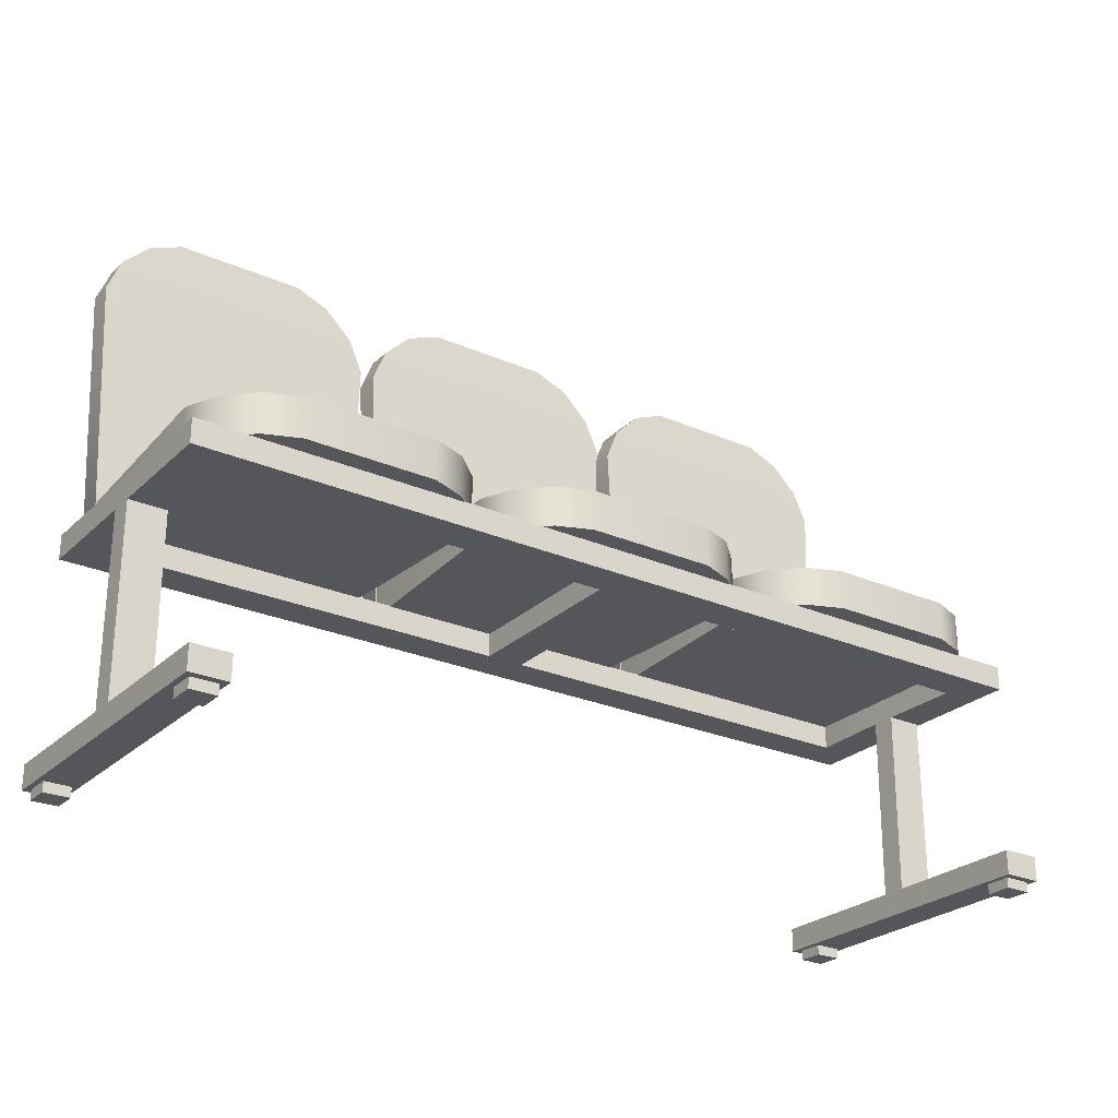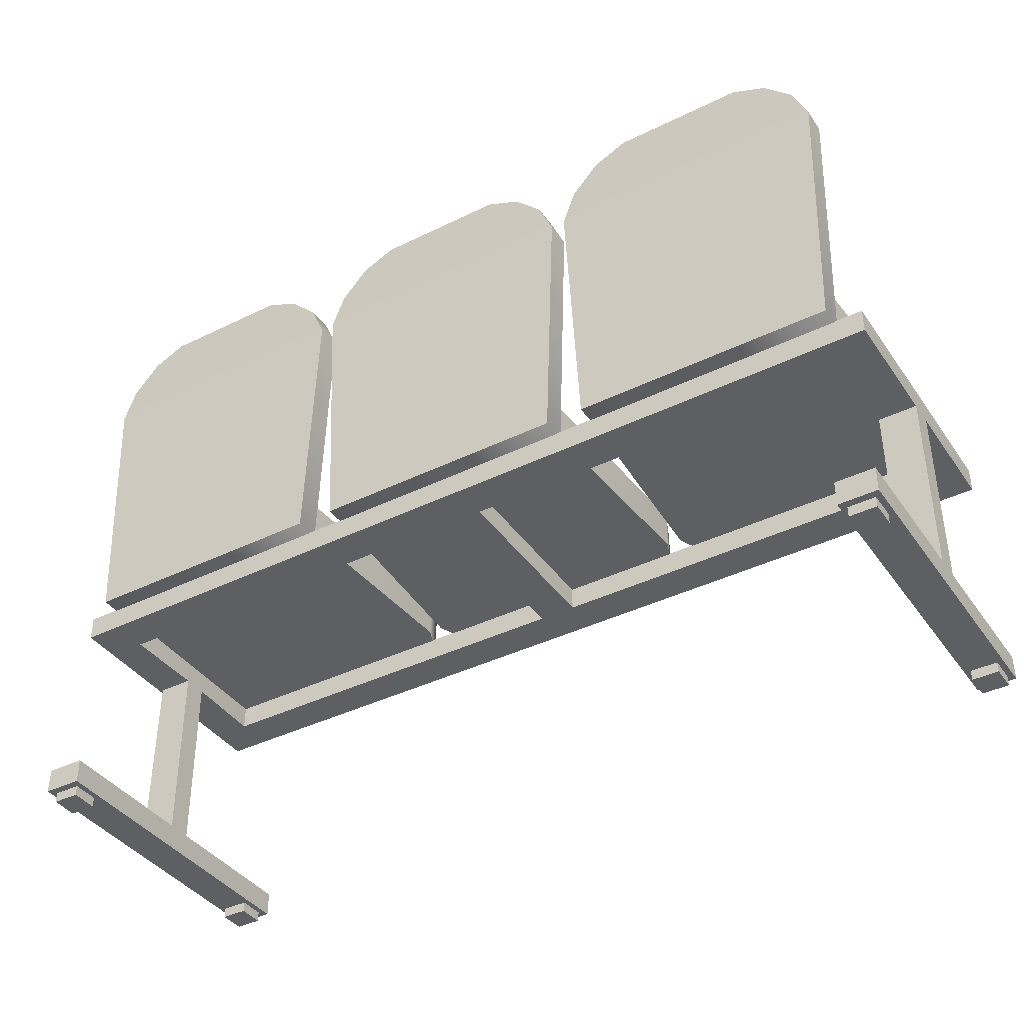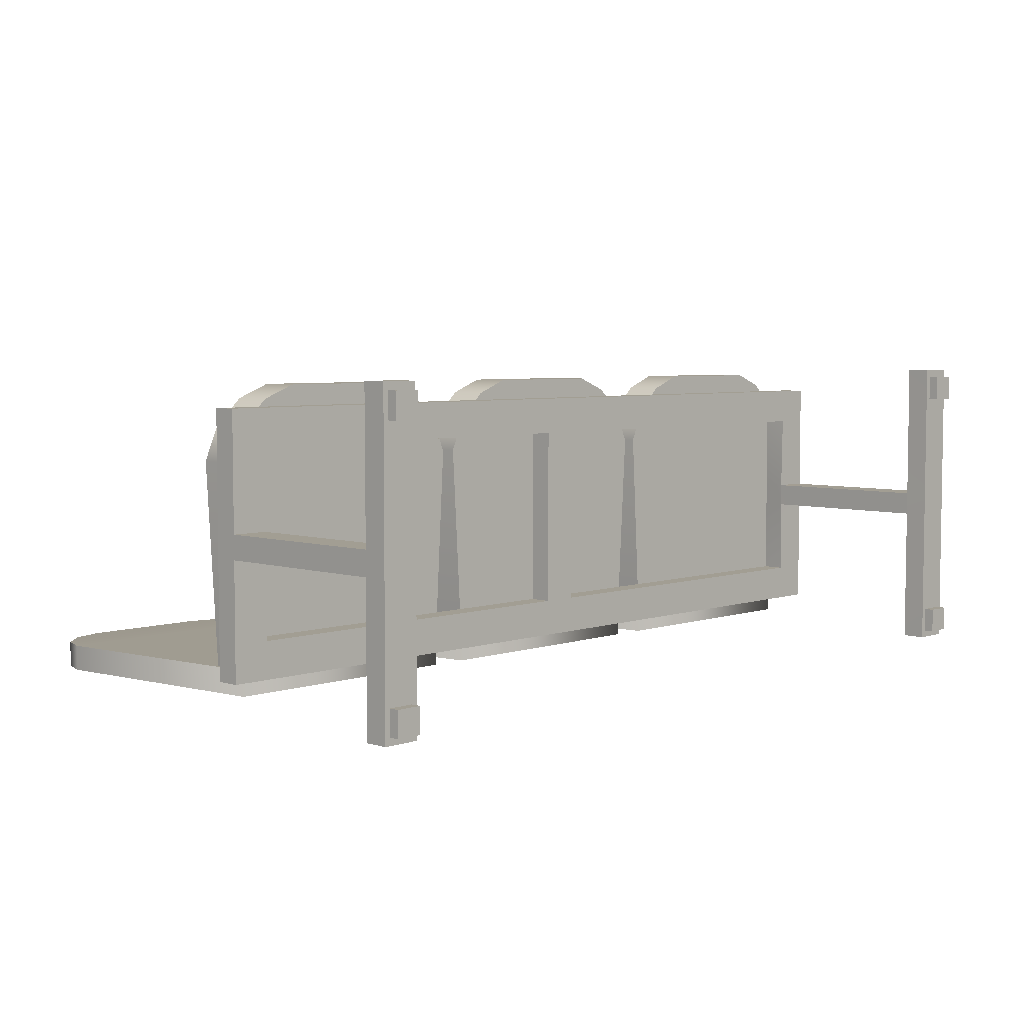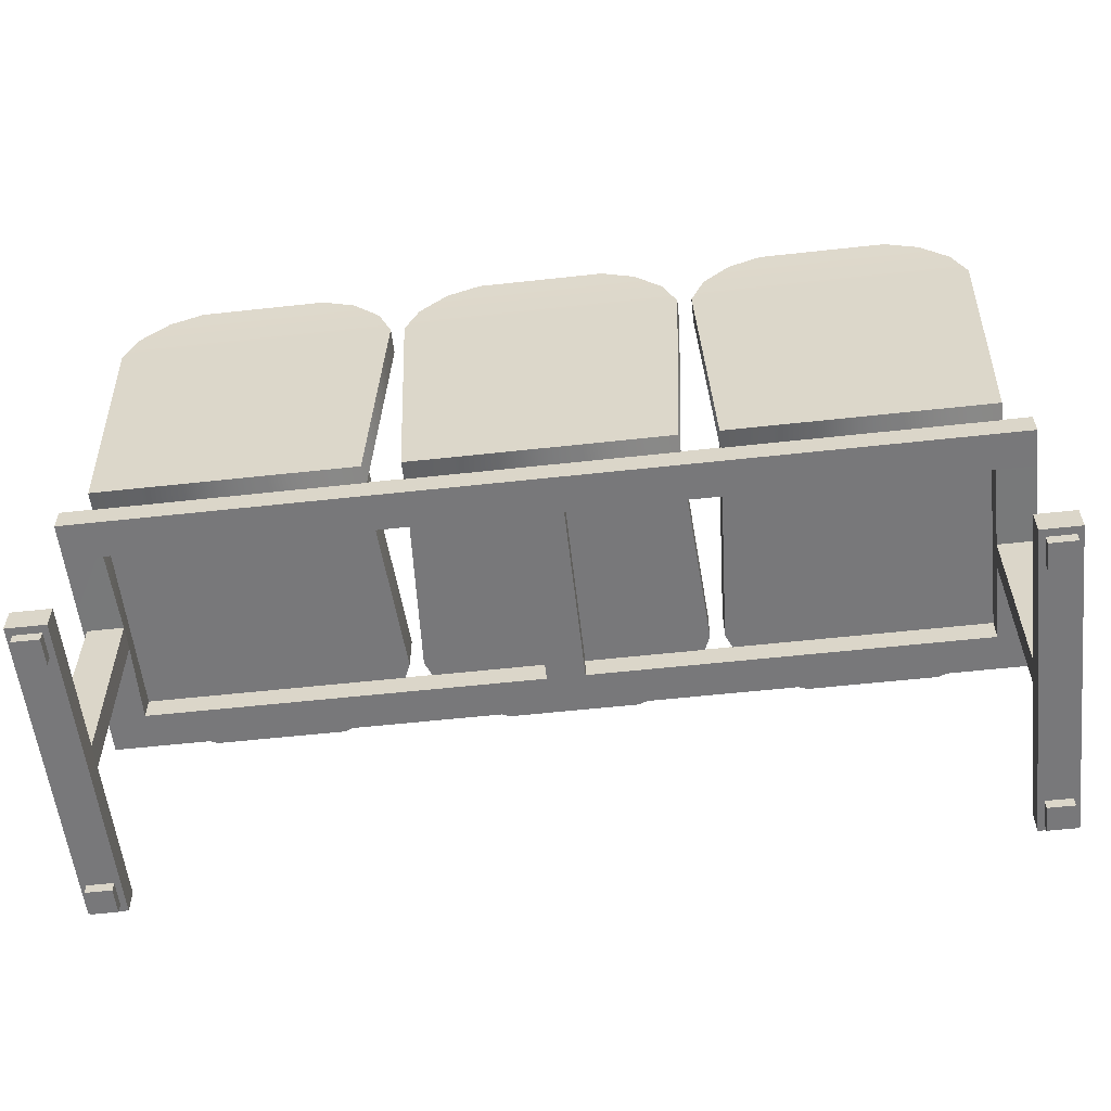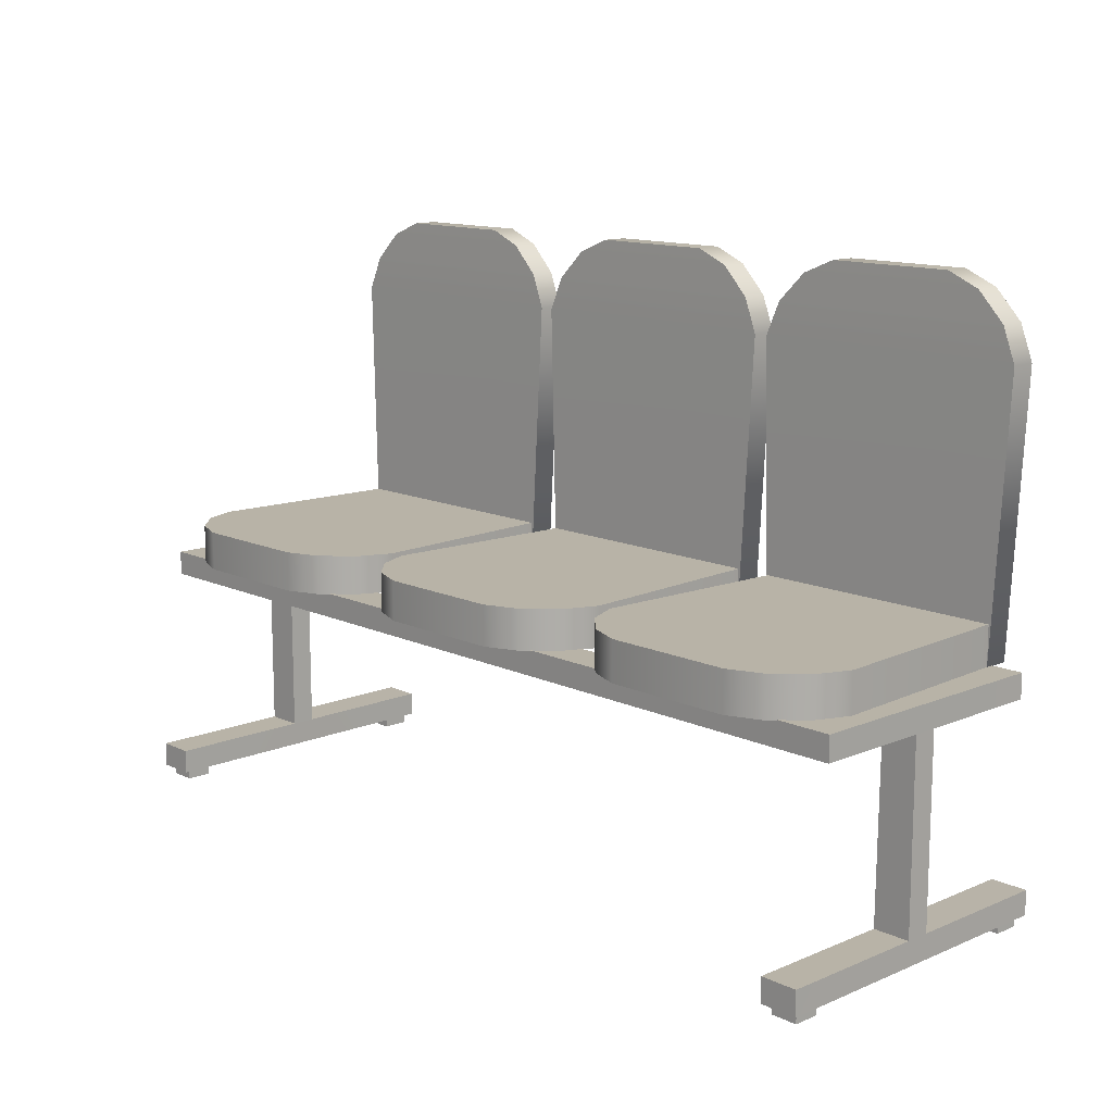
<metadata>
{"format":"obj","ext":"obj","renderer":"f3d","projection":"perspective","resolution":1024,"background":"white","views":[{"elev":-26.0,"azim":-34.7,"up":"+Y"},{"elev":-39.7,"azim":-148.7,"up":"+Y"},{"elev":5.1,"azim":-46.0,"up":"+Z"},{"elev":-57.6,"azim":-173.5,"up":"+Y"},{"elev":12.9,"azim":46.5,"up":"+Y"}]}
</metadata>
<code>
g Waiting Chairs
v -0.8556 0.000374 0.2895
v -0.806 0.000374 0.2895
v -0.8556 0.01978 0.2895
v -0.806 0.01978 0.2895
v -0.8556 0.01978 0.2399
v -0.806 0.01978 0.2399
v -0.8556 0.000374 0.2399
v -0.806 0.000374 0.2399
v -0.8556 0.000374 -0.2405
v -0.806 0.000374 -0.2405
v -0.8556 0.01978 -0.2405
v -0.806 0.01978 -0.2405
v -0.8556 0.01978 -0.2901
v -0.806 0.01978 -0.2901
v -0.8556 0.000374 -0.2901
v -0.806 0.000374 -0.2901
v 0.7989 0.000374 0.2895
v 0.8485 0.000374 0.2895
v 0.7989 0.01978 0.2895
v 0.8485 0.01978 0.2895
v 0.7989 0.01978 0.2399
v 0.8485 0.01978 0.2399
v 0.7989 0.000374 0.2399
v 0.8485 0.000374 0.2399
v 0.7989 0.000374 -0.2404
v 0.8485 0.000374 -0.2404
v 0.7989 0.01978 -0.2404
v 0.8485 0.01978 -0.2404
v 0.7989 0.01978 -0.29
v 0.8485 0.01978 -0.29
v 0.7989 0.000374 -0.29
v 0.8485 0.000374 -0.29
v -0.8354 0.9811 -0.2441
v -0.8086 1.046 -0.2463
v -0.8086 1.046 -0.2954
v -0.8354 0.9811 -0.2931
v -0.755 1.099 -0.2484
v -0.6903 1.126 -0.2497
v -0.6903 1.126 -0.2988
v -0.755 1.099 -0.2974
v -0.4444 1.126 -0.2497
v -0.3797 1.099 -0.2484
v -0.3797 1.099 -0.2974
v -0.4444 1.126 -0.2988
v -0.326 1.046 -0.2463
v -0.2992 0.9811 -0.2441
v -0.2992 0.9811 -0.2931
v -0.326 1.046 -0.2954
v -0.8131 0.4675 -0.285
v -0.8131 0.4675 -0.2359
v -0.3215 0.4675 -0.285
v -0.3215 0.4675 -0.2359
v -0.8354 0.4676 0.1494
v -0.8086 0.4676 0.2121
v -0.8086 0.5432 0.2122
v -0.8354 0.5432 0.1495
v -0.755 0.4676 0.2638
v -0.6903 0.4676 0.2893
v -0.6903 0.5432 0.2894
v -0.755 0.5432 0.2639
v -0.4444 0.4676 0.2893
v -0.3797 0.4676 0.2638
v -0.3797 0.5432 0.2639
v -0.4444 0.5432 0.2894
v -0.326 0.4676 0.2121
v -0.2992 0.4676 0.1494
v -0.2992 0.5432 0.1495
v -0.326 0.5432 0.2122
v -0.8131 0.5432 -0.2356
v -0.8131 0.4676 -0.2357
v -0.3215 0.5432 -0.2356
v -0.3215 0.4676 -0.2357
v -0.2716 0.9811 -0.2441
v -0.2448 1.046 -0.2463
v -0.2448 1.046 -0.2954
v -0.2716 0.9811 -0.2931
v -0.1912 1.099 -0.2484
v -0.1265 1.126 -0.2497
v -0.1265 1.126 -0.2988
v -0.1912 1.099 -0.2974
v 0.1194 1.126 -0.2497
v 0.1841 1.099 -0.2484
v 0.1841 1.099 -0.2974
v 0.1194 1.126 -0.2988
v 0.2377 1.046 -0.2463
v 0.2645 0.9811 -0.2441
v 0.2645 0.9811 -0.2931
v 0.2377 1.046 -0.2954
v -0.2494 0.4675 -0.285
v -0.2494 0.4675 -0.2359
v 0.2423 0.4675 -0.285
v 0.2423 0.4675 -0.2359
v -0.2716 0.4676 0.1494
v -0.2448 0.4676 0.2121
v -0.2448 0.5432 0.2122
v -0.2716 0.5432 0.1495
v -0.1912 0.4676 0.2638
v -0.1265 0.4676 0.2893
v -0.1265 0.5432 0.2894
v -0.1912 0.5432 0.2639
v 0.1194 0.4676 0.2893
v 0.1841 0.4676 0.2638
v 0.1841 0.5432 0.2639
v 0.1194 0.5432 0.2894
v 0.2377 0.4676 0.2121
v 0.2645 0.4676 0.1494
v 0.2645 0.5432 0.1495
v 0.2377 0.5432 0.2122
v -0.2494 0.5432 -0.2356
v -0.2494 0.4676 -0.2357
v 0.2423 0.5432 -0.2356
v 0.2423 0.4676 -0.2357
v 0.2916 0.9811 -0.2441
v 0.3184 1.046 -0.2463
v 0.3184 1.046 -0.2954
v 0.2916 0.9811 -0.2931
v 0.372 1.099 -0.2484
v 0.4368 1.126 -0.2497
v 0.4368 1.126 -0.2988
v 0.372 1.099 -0.2974
v 0.6827 1.126 -0.2497
v 0.7474 1.099 -0.2484
v 0.7474 1.099 -0.2974
v 0.6827 1.126 -0.2988
v 0.801 1.046 -0.2463
v 0.8278 0.9811 -0.2441
v 0.8278 0.9811 -0.2931
v 0.801 1.046 -0.2954
v 0.3139 0.4675 -0.285
v 0.3139 0.4675 -0.2359
v 0.8055 0.4675 -0.285
v 0.8055 0.4675 -0.2359
v 0.2916 0.4676 0.1494
v 0.3184 0.4676 0.2121
v 0.3184 0.5432 0.2122
v 0.2916 0.5432 0.1495
v 0.372 0.4676 0.2638
v 0.4368 0.4676 0.2893
v 0.4368 0.5432 0.2894
v 0.372 0.5432 0.2639
v 0.6827 0.4676 0.2893
v 0.7474 0.4676 0.2638
v 0.7474 0.5432 0.2639
v 0.6827 0.5432 0.2894
v 0.801 0.4676 0.2121
v 0.8278 0.4676 0.1494
v 0.8278 0.5432 0.1495
v 0.801 0.5432 0.2122
v 0.3139 0.5432 -0.2356
v 0.3139 0.4676 -0.2357
v 0.8055 0.5432 -0.2356
v 0.8055 0.4676 -0.2357
v 0.7873 0.0197 -0.3045
v 0.7873 0.0197 0.3045
v 0.7873 0.06623 -0.3045
v 0.7873 0.06623 0.3045
v 0.8594 0.06623 -0.3045
v 0.8594 0.06623 0.3045
v 0.8594 0.0197 -0.3045
v 0.8594 0.0197 0.3045
v 0.7907 0.4219 -0.02314
v 0.7872 0.0659 -0.02335
v 0.7907 0.4219 0.02314
v 0.7872 0.0659 0.02326
v 0.8591 0.4217 0.02327
v 0.8593 0.0659 0.02326
v 0.8591 0.4217 -0.02326
v 0.8593 0.0659 -0.02335
v 0.7873 0.0197 0.02325
v 0.8594 0.0197 0.02325
v 0.7873 0.0197 -0.02345
v 0.8594 0.0197 -0.02345
v -0.8666 0.0197 -0.3045
v -0.8666 0.0197 0.3045
v -0.8666 0.06623 -0.3045
v -0.8666 0.06623 0.3045
v -0.7945 0.06623 -0.3045
v -0.7945 0.06623 0.3045
v -0.7945 0.0197 -0.3045
v -0.7945 0.0197 0.3045
v -0.8662 0.4219 -0.02298
v -0.8664 0.0659 -0.02337
v -0.8662 0.4219 0.02339
v -0.8664 0.0659 0.02342
v -0.7941 0.4219 0.02339
v -0.7943 0.0659 0.02342
v -0.7941 0.4219 -0.02298
v -0.7943 0.0659 -0.02337
v -0.8666 0.0197 -0.02348
v -0.7945 0.0197 -0.02348
v -0.8666 0.0197 0.02357
v -0.7945 0.0197 0.02357
v -0.8662 0.4221 0.2498
v 0.8668 0.4221 0.2498
v -0.8662 0.4687 0.2498
v 0.8668 0.4687 0.2498
v -0.8662 0.4687 0.1779
v 0.8666 0.4687 0.1779
v -0.8662 0.4221 0.1779
v 0.8666 0.4221 0.1779
v -0.8662 0.4221 -0.1781
v 0.8666 0.4221 -0.1781
v -0.8662 0.4687 -0.1781
v 0.8666 0.4687 -0.1781
v -0.8662 0.4687 -0.2502
v 0.8668 0.4687 -0.2502
v -0.8662 0.4221 -0.2502
v 0.8668 0.4221 -0.2502
v -0.7942 0.4687 -0.1781
v -0.7941 0.4687 0.1779
v -0.7942 0.4221 -0.1781
v -0.7941 0.4221 0.1779
v -0.03559 0.4221 -0.1781
v -0.03559 0.4221 0.1779
v -0.03559 0.4687 -0.1781
v -0.03559 0.4687 0.1779
v 0.03642 0.4687 -0.1781
v 0.03642 0.4687 0.1779
v 0.03642 0.4221 -0.1781
v 0.03642 0.4221 0.1779
v 0.7944 0.4221 -0.1781
v 0.7945 0.4221 0.1779
v 0.7944 0.4687 -0.1781
v 0.7945 0.4687 0.1779
v 0.7946 0.4221 0.2498
v 0.7946 0.4687 0.2498
v 0.7944 0.4221 -0.2502
v 0.7944 0.4687 -0.2502
v -0.7941 0.4221 0.2498
v -0.7941 0.4687 0.2498
v -0.7943 0.4221 -0.2502
v -0.7943 0.4687 -0.2502
v 0.03648 0.4687 -0.2502
v 0.03648 0.4221 -0.2502
v -0.03544 0.4221 -0.2502
v -0.03544 0.4687 -0.2502
v -0.03544 0.4221 0.2498
v -0.03544 0.4687 0.2498
v 0.03648 0.4221 0.2498
v 0.03648 0.4687 0.2498
v -0.8662 0.4687 -0.02271
v -0.7942 0.4687 -0.02271
v -0.8662 0.4687 0.02351
v -0.7942 0.4687 0.02351
v 0.8666 0.4221 0.023
v 0.8666 0.4687 0.023
v 0.7944 0.4687 0.023
v 0.8666 0.4221 -0.02303
v 0.8666 0.4687 -0.02303
v 0.7944 0.4687 -0.02303
f 1 2 3
f 3 2 4
f 5 6 7
f 7 6 8
f 7 8 1
f 1 8 2
f 2 8 4
f 4 8 6
f 7 1 5
f 5 1 3
f 9 10 11
f 11 10 12
f 13 14 15
f 15 14 16
f 15 16 9
f 9 16 10
f 10 16 12
f 12 16 14
f 15 9 13
f 13 9 11
f 17 18 19
f 19 18 20
f 21 22 23
f 23 22 24
f 23 24 17
f 17 24 18
f 18 24 20
f 20 24 22
f 23 17 21
f 21 17 19
f 25 26 27
f 27 26 28
f 29 30 31
f 31 30 32
f 31 32 25
f 25 32 26
f 26 32 28
f 28 32 30
f 31 25 29
f 29 25 27
f 50 49 52
f 52 49 51
f 39 38 44
f 44 38 41
f 50 33 49
f 49 33 36
f 52 51 46
f 46 51 47
f 34 37 35
f 35 37 40
f 43 42 48
f 48 42 45
f 47 51 36
f 36 51 49
f 33 34 36
f 36 34 35
f 37 38 40
f 40 38 39
f 42 43 41
f 41 43 44
f 46 47 45
f 45 47 48
f 37 42 38
f 38 42 41
f 33 50 46
f 46 50 52
f 48 35 43
f 43 35 40
f 36 35 47
f 47 35 48
f 43 40 44
f 44 40 39
f 33 46 34
f 34 46 45
f 34 45 37
f 37 45 42
f 59 58 64
f 64 58 61
f 72 71 66
f 66 71 67
f 69 70 56
f 56 70 53
f 54 57 55
f 55 57 60
f 63 62 68
f 68 62 65
f 53 54 56
f 56 54 55
f 57 58 60
f 60 58 59
f 61 62 64
f 64 62 63
f 66 67 65
f 65 67 68
f 53 70 66
f 66 70 72
f 71 69 67
f 67 69 56
f 56 55 67
f 67 55 68
f 68 55 63
f 63 55 60
f 63 60 64
f 64 60 59
f 54 65 57
f 57 65 62
f 53 66 54
f 54 66 65
f 57 62 58
f 58 62 61
f 90 89 92
f 92 89 91
f 79 78 84
f 84 78 81
f 90 73 89
f 89 73 76
f 92 91 86
f 86 91 87
f 74 77 75
f 75 77 80
f 83 82 88
f 88 82 85
f 87 91 76
f 76 91 89
f 73 74 76
f 76 74 75
f 77 78 80
f 80 78 79
f 82 83 81
f 81 83 84
f 86 87 85
f 85 87 88
f 77 82 78
f 78 82 81
f 73 90 86
f 86 90 92
f 88 75 83
f 83 75 80
f 76 75 87
f 87 75 88
f 83 80 84
f 84 80 79
f 73 86 74
f 74 86 85
f 74 85 77
f 77 85 82
f 99 98 104
f 104 98 101
f 112 111 106
f 106 111 107
f 109 110 96
f 96 110 93
f 94 97 95
f 95 97 100
f 103 102 108
f 108 102 105
f 93 94 96
f 96 94 95
f 97 98 100
f 100 98 99
f 101 102 104
f 104 102 103
f 106 107 105
f 105 107 108
f 93 110 106
f 106 110 112
f 111 109 107
f 107 109 96
f 96 95 107
f 107 95 108
f 108 95 103
f 103 95 100
f 103 100 104
f 104 100 99
f 94 105 97
f 97 105 102
f 93 106 94
f 94 106 105
f 97 102 98
f 98 102 101
f 130 129 132
f 132 129 131
f 119 118 124
f 124 118 121
f 130 113 129
f 129 113 116
f 132 131 126
f 126 131 127
f 114 117 115
f 115 117 120
f 123 122 128
f 128 122 125
f 127 131 116
f 116 131 129
f 113 114 116
f 116 114 115
f 117 118 120
f 120 118 119
f 122 123 121
f 121 123 124
f 126 127 125
f 125 127 128
f 117 122 118
f 118 122 121
f 113 130 126
f 126 130 132
f 128 115 123
f 123 115 120
f 116 115 127
f 127 115 128
f 123 120 124
f 124 120 119
f 113 126 114
f 114 126 125
f 114 125 117
f 117 125 122
f 139 138 144
f 144 138 141
f 152 151 146
f 146 151 147
f 149 150 136
f 136 150 133
f 134 137 135
f 135 137 140
f 143 142 148
f 148 142 145
f 133 134 136
f 136 134 135
f 137 138 140
f 140 138 139
f 141 142 144
f 144 142 143
f 146 147 145
f 145 147 148
f 133 150 146
f 146 150 152
f 151 149 147
f 147 149 136
f 136 135 147
f 147 135 148
f 148 135 143
f 143 135 140
f 143 140 144
f 144 140 139
f 134 145 137
f 137 145 142
f 133 146 134
f 134 146 145
f 137 142 138
f 138 142 141
f 164 169 156
f 156 169 154
f 166 164 158
f 158 164 156
f 170 166 160
f 160 166 158
f 169 170 154
f 154 170 160
f 154 160 156
f 156 160 158
f 159 153 157
f 157 153 155
f 161 162 163
f 163 162 164
f 164 166 163
f 163 166 165
f 165 166 167
f 167 166 168
f 167 168 161
f 161 168 162
f 171 172 169
f 169 172 170
f 172 168 170
f 170 168 166
f 171 169 162
f 162 169 164
f 159 172 153
f 153 172 171
f 157 168 159
f 159 168 172
f 155 162 157
f 157 162 168
f 153 171 155
f 155 171 162
f 182 189 184
f 184 189 191
f 190 188 192
f 192 188 186
f 189 190 191
f 191 190 192
f 174 180 176
f 176 180 178
f 179 173 177
f 177 173 175
f 181 182 183
f 183 182 184
f 183 184 185
f 185 184 186
f 185 186 187
f 187 186 188
f 187 188 181
f 181 188 182
f 179 190 173
f 173 190 189
f 177 188 179
f 179 188 190
f 175 182 177
f 177 182 188
f 173 189 175
f 175 189 182
f 184 191 176
f 176 191 174
f 186 184 178
f 178 184 176
f 192 186 180
f 180 186 178
f 191 192 174
f 174 192 180
f 226 225 196
f 196 225 194
f 224 226 198
f 198 226 196
f 222 200 225
f 225 200 194
f 194 200 196
f 196 200 198
f 199 193 197
f 197 193 195
f 223 204 228
f 228 204 206
f 227 228 208
f 208 228 206
f 221 227 202
f 202 227 208
f 202 208 204
f 204 208 206
f 207 201 205
f 205 201 203
f 201 181 203
f 203 181 241
f 203 241 209
f 209 241 242
f 242 187 209
f 209 187 211
f 211 187 201
f 201 187 181
f 213 214 215
f 215 214 216
f 215 216 217
f 217 216 218
f 217 218 219
f 219 218 220
f 219 220 213
f 213 220 214
f 247 163 224
f 224 163 222
f 246 247 198
f 198 247 224
f 245 246 200
f 200 246 198
f 163 245 222
f 222 245 200
f 229 212 237
f 237 212 214
f 212 210 214
f 214 210 216
f 210 230 216
f 216 230 238
f 230 229 238
f 238 229 237
f 213 235 219
f 219 235 234
f 235 236 234
f 234 236 233
f 215 217 236
f 236 217 233
f 199 212 193
f 193 212 229
f 195 230 197
f 197 230 210
f 193 229 195
f 195 229 230
f 207 231 201
f 201 231 211
f 205 232 207
f 207 232 231
f 203 209 205
f 205 209 232
f 217 219 223
f 223 219 221
f 233 217 228
f 228 217 223
f 234 233 227
f 227 233 228
f 219 234 221
f 221 234 227
f 235 213 231
f 231 213 211
f 231 232 235
f 235 232 236
f 232 209 236
f 236 209 215
f 209 211 215
f 215 211 213
f 238 237 240
f 240 237 239
f 216 238 218
f 218 238 240
f 214 220 237
f 237 220 239
f 240 239 226
f 226 239 225
f 218 240 224
f 224 240 226
f 220 218 222
f 222 218 224
f 239 220 225
f 225 220 222
f 181 183 241
f 241 183 243
f 242 241 244
f 244 241 243
f 187 242 185
f 185 242 244
f 183 199 243
f 243 199 197
f 244 243 210
f 210 243 197
f 185 244 212
f 212 244 210
f 183 185 199
f 199 185 212
f 161 248 163
f 163 248 245
f 248 249 245
f 245 249 246
f 249 250 246
f 246 250 247
f 250 161 247
f 247 161 163
f 202 248 221
f 221 248 161
f 204 249 202
f 202 249 248
f 223 250 204
f 204 250 249
f 221 161 223
f 223 161 250

</code>
